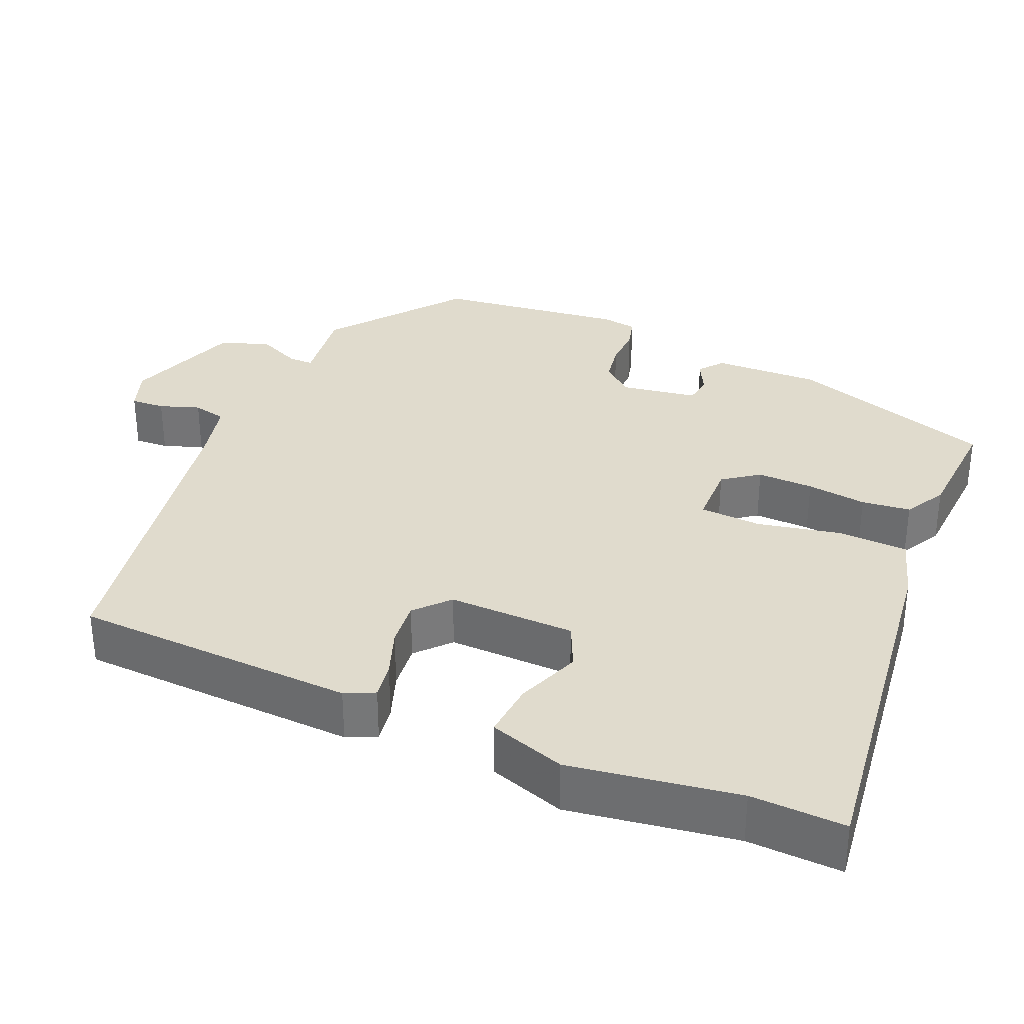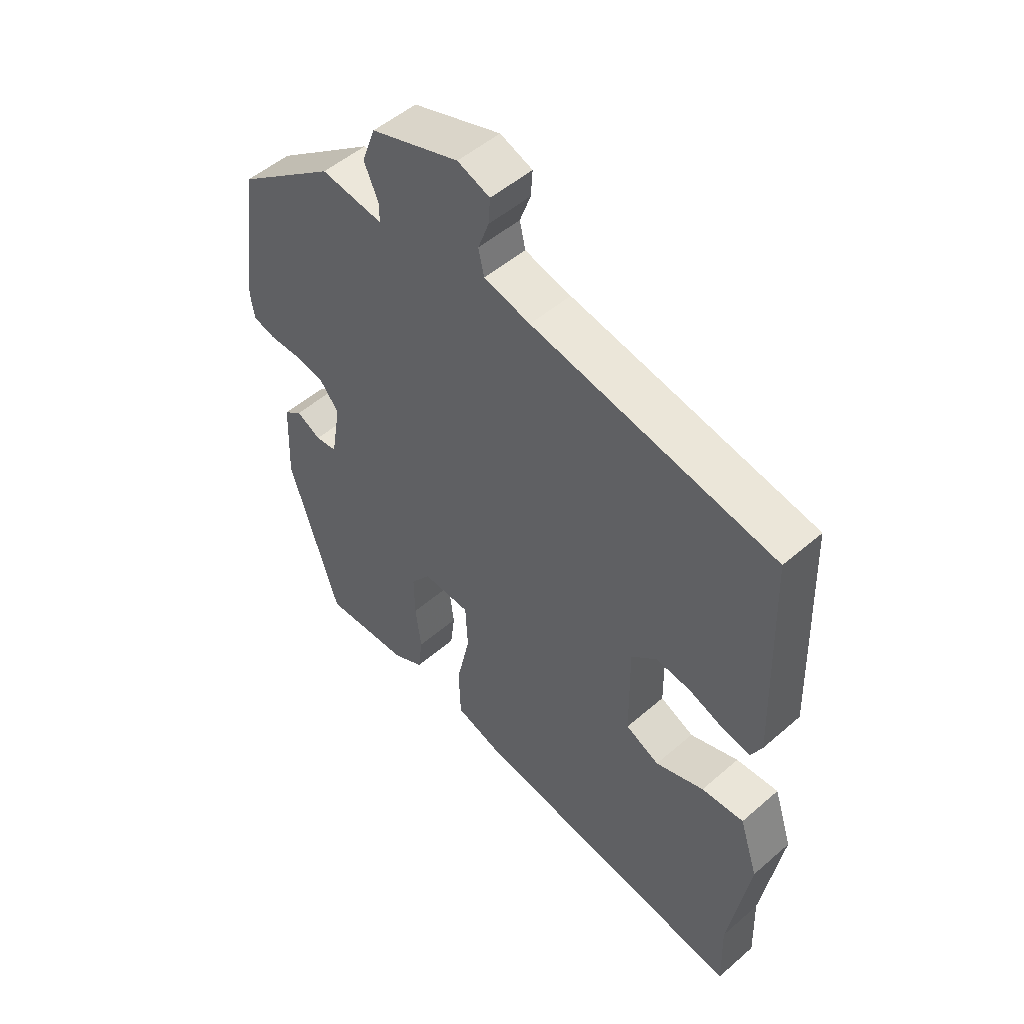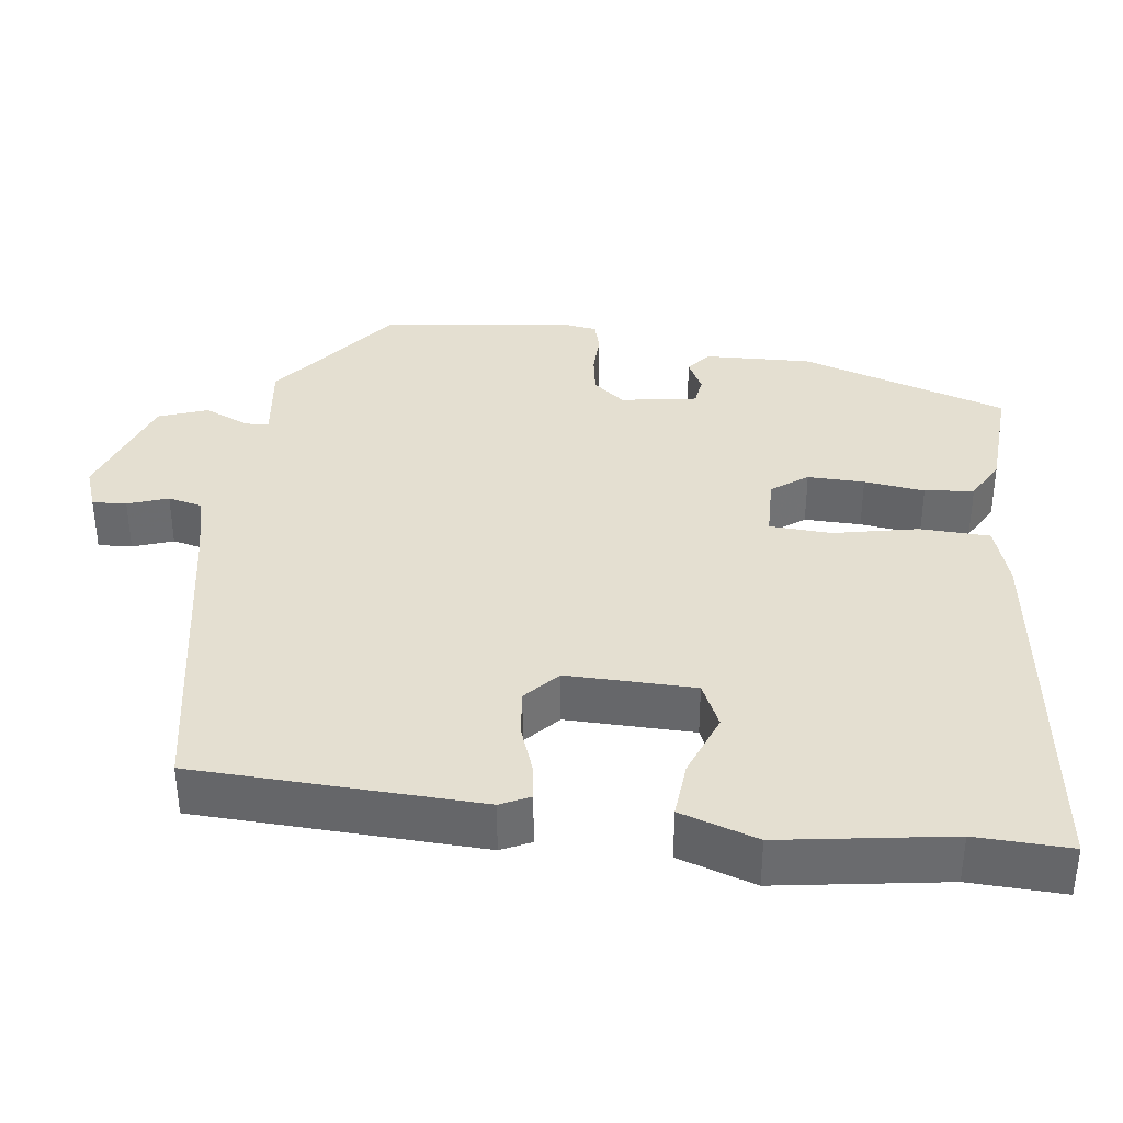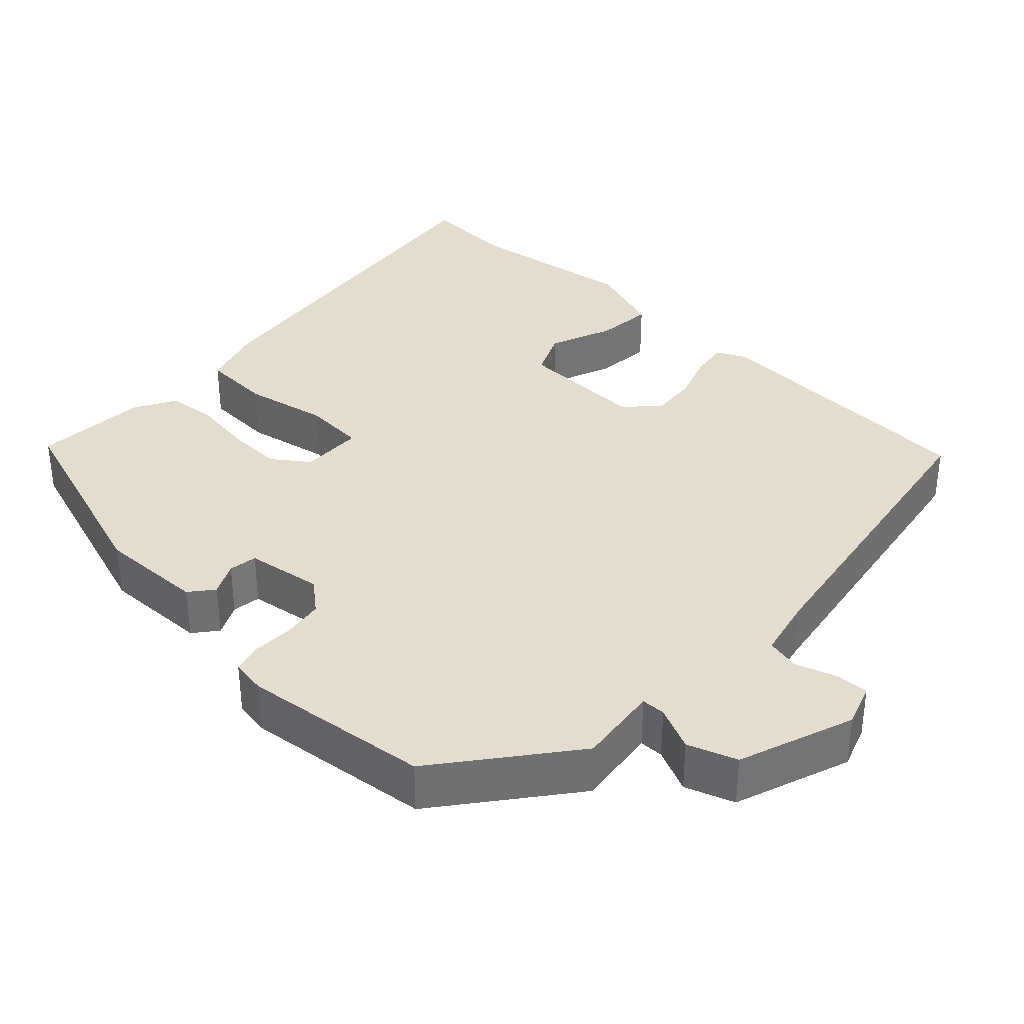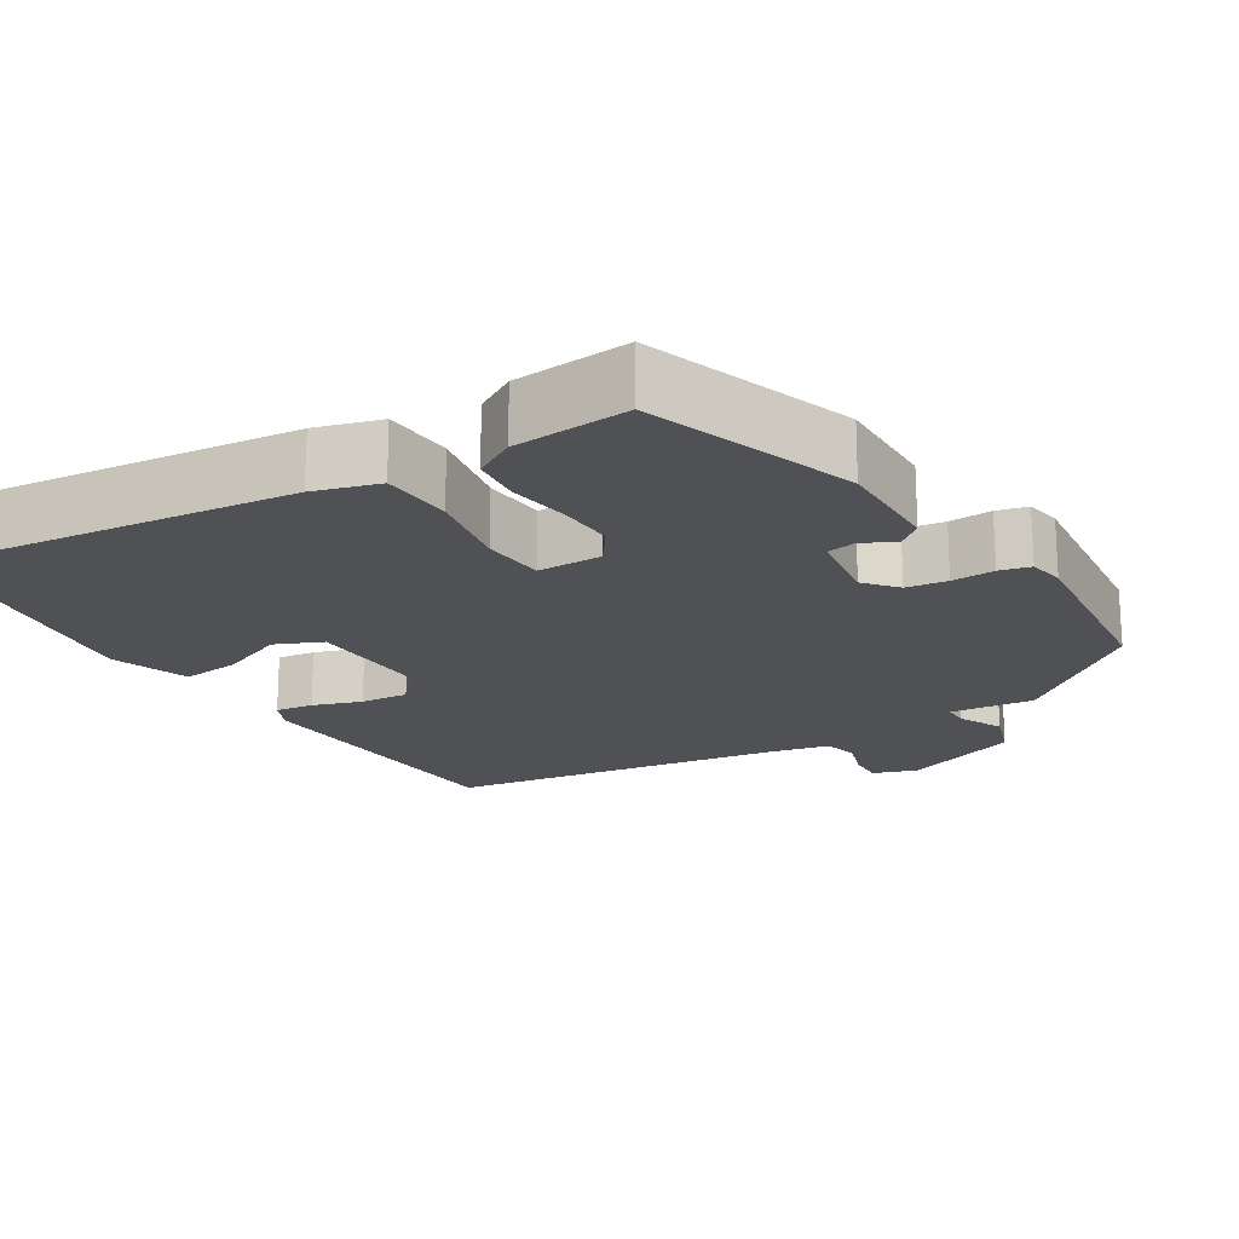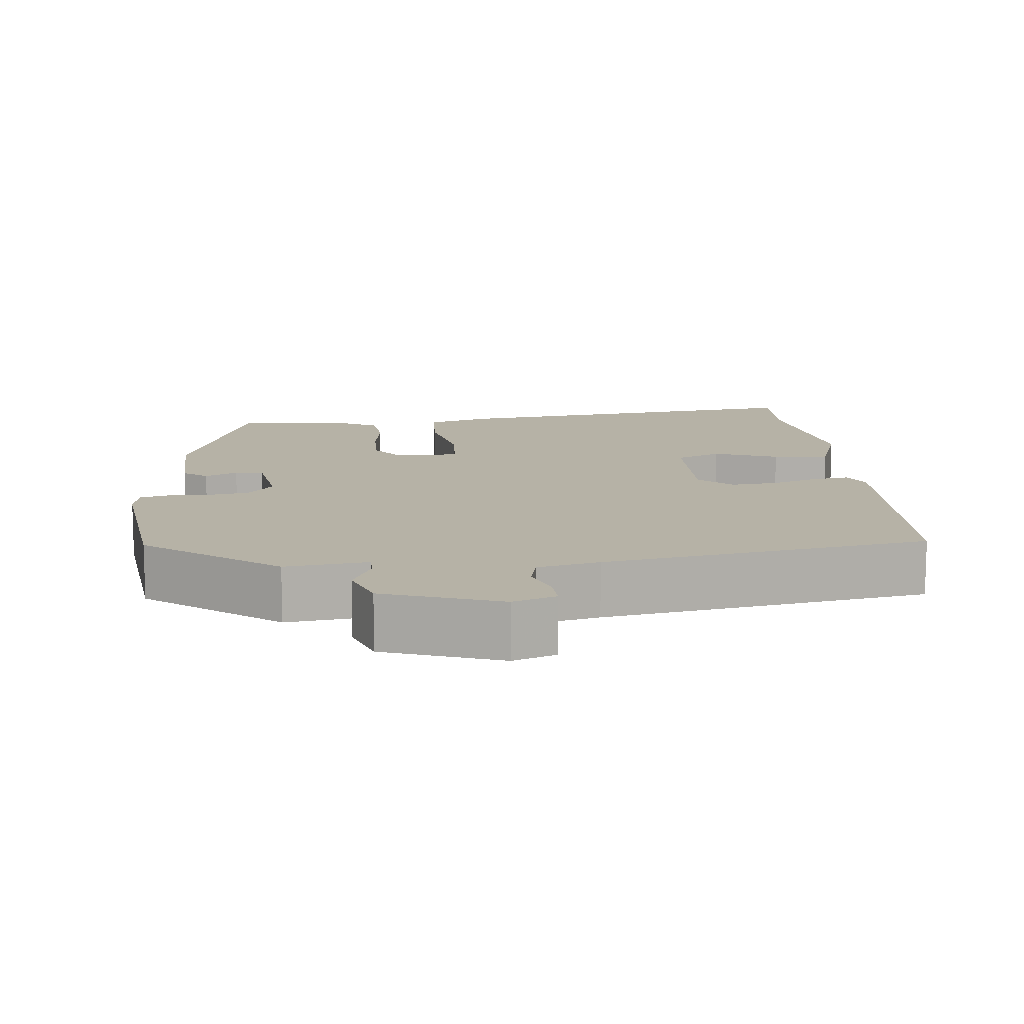
<metadata>
{"format":"obj","ext":"obj","renderer":"f3d","projection":"perspective","resolution":1024,"background":"white","views":[{"elev":33.2,"azim":113.8,"up":"+Y"},{"elev":51.2,"azim":46.7,"up":"+Z"},{"elev":36.7,"azim":97.6,"up":"+Y"},{"elev":35.6,"azim":-45.8,"up":"+Y"},{"elev":-19.6,"azim":-146.8,"up":"+Y"},{"elev":12.2,"azim":-5.0,"up":"+Y"}]}
</metadata>
<code>
v 0.498 0.07 -0.443
v 0.502 0.07 -0.568
v 0.007 0.07 -0.5
v -0.077 0.07 -0.473
v -0.08 0.07 -0.38
v -0.056 0.07 -0.269
v -0.06 0.07 -0.187
v -0.144 0.07 -0.184
v -0.179 0.07 -0.231
v -0.178 0.07 -0.306
v -0.168 0.07 -0.386
v -0.176 0.07 -0.451
v -0.231 0.07 -0.481
v -0.383 0.07 -0.489
v -0.47 0.07 -0.214
v -0.464 0.07 -0.073
v -0.432 0.07 -0.048
v -0.389 0.07 -0.07
v -0.351 0.07 -0.065
v -0.334 0.07 0.036
v -0.368 0.07 0.078
v -0.421 0.07 0.087
v -0.477 0.07 0.086
v -0.517 0.07 0.097
v -0.524 0.07 0.144
v -0.491 0.07 0.394
v -0.316 0.07 0.527
v -0.207 0.07 0.512
v -0.206 0.07 0.544
v -0.232 0.07 0.603
v -0.208 0.07 0.668
v -0.053 0.07 0.721
v 0.004 0.07 0.7
v 0.001 0.07 0.655
v -0.018 0.07 0.602
v -0.008 0.07 0.557
v 0.074 0.07 0.537
v 0.503 0.07 0.458
v 0.516 0.07 0.082
v 0.497 0.07 0.043
v 0.448 0.07 0.051
v 0.385 0.07 0.074
v 0.323 0.07 0.081
v 0.278 0.07 0.041
v 0.28 0.07 -0.128
v 0.34 0.07 -0.156
v 0.426 0.07 -0.124
v 0.501 0.07 -0.118
v 0.534 0.07 -0.22
v 0.498 0 -0.443
v 0.502 0 -0.568
v 0.007 0 -0.5
v -0.077 0 -0.473
v -0.08 0 -0.38
v -0.056 0 -0.269
v -0.06 0 -0.187
v -0.144 0 -0.184
v -0.179 0 -0.231
v -0.178 0 -0.306
v -0.168 0 -0.386
v -0.176 0 -0.451
v -0.231 0 -0.481
v -0.383 0 -0.489
v -0.47 0 -0.214
v -0.464 0 -0.073
v -0.432 0 -0.048
v -0.389 0 -0.07
v -0.351 0 -0.065
v -0.334 0 0.036
v -0.368 0 0.078
v -0.421 0 0.087
v -0.477 0 0.086
v -0.517 0 0.097
v -0.524 0 0.144
v -0.491 0 0.394
v -0.316 0 0.527
v -0.207 0 0.512
v -0.206 0 0.544
v -0.232 0 0.603
v -0.208 0 0.668
v -0.053 0 0.721
v 0.004 0 0.7
v 0.001 0 0.655
v -0.018 0 0.602
v -0.008 0 0.557
v 0.074 0 0.537
v 0.503 0 0.458
v 0.516 0 0.082
v 0.497 0 0.043
v 0.448 0 0.051
v 0.385 0 0.074
v 0.323 0 0.081
v 0.278 0 0.041
v 0.28 0 -0.128
v 0.34 0 -0.156
v 0.426 0 -0.124
v 0.501 0 -0.118
v 0.534 0 -0.22
f 48 49 1
f 47 48 1
f 46 47 1
f 4 5 6
f 3 4 6
f 2 3 6
f 1 2 6
f 46 1 6
f 45 46 6
f 44 45 6 7
f 43 44 7 8
f 40 41 42
f 39 40 42
f 38 39 42
f 37 38 42
f 36 37 42 43
f 33 34 35
f 32 33 35
f 31 32 35
f 30 31 35
f 29 30 35
f 28 29 35 36
f 26 27 28
f 25 26 28
f 24 25 28
f 23 24 28
f 22 23 28
f 28 36 43
f 22 28 43
f 21 22 43
f 16 17 18
f 15 16 18
f 14 15 18
f 13 14 18
f 12 13 18
f 11 12 18
f 10 11 18
f 9 10 18 19
f 8 9 19 20
f 8 20 21 43
f 50 98 97
f 50 97 96
f 50 96 95
f 55 54 53
f 55 53 52
f 55 52 51
f 55 51 50
f 55 50 95
f 55 95 94
f 56 55 94 93
f 57 56 93 92
f 91 90 89
f 91 89 88
f 91 88 87
f 91 87 86
f 92 91 86 85
f 84 83 82
f 84 82 81
f 84 81 80
f 84 80 79
f 84 79 78
f 85 84 78 77
f 77 76 75
f 77 75 74
f 77 74 73
f 77 73 72
f 77 72 71
f 92 85 77
f 92 77 71
f 92 71 70
f 67 66 65
f 67 65 64
f 67 64 63
f 67 63 62
f 67 62 61
f 67 61 60
f 67 60 59
f 68 67 59 58
f 69 68 58 57
f 92 70 69 57
f 1 50 51 2
f 2 51 52 3
f 3 52 53 4
f 4 53 54 5
f 5 54 55 6
f 6 55 56 7
f 7 56 57 8
f 8 57 58 9
f 9 58 59 10
f 10 59 60 11
f 11 60 61 12
f 12 61 62 13
f 13 62 63 14
f 14 63 64 15
f 15 64 65 16
f 16 65 66 17
f 17 66 67 18
f 18 67 68 19
f 19 68 69 20
f 20 69 70 21
f 21 70 71 22
f 22 71 72 23
f 23 72 73 24
f 24 73 74 25
f 25 74 75 26
f 26 75 76 27
f 27 76 77 28
f 28 77 78 29
f 29 78 79 30
f 30 79 80 31
f 31 80 81 32
f 32 81 82 33
f 33 82 83 34
f 34 83 84 35
f 35 84 85 36
f 36 85 86 37
f 37 86 87 38
f 38 87 88 39
f 39 88 89 40
f 40 89 90 41
f 41 90 91 42
f 42 91 92 43
f 43 92 93 44
f 44 93 94 45
f 45 94 95 46
f 46 95 96 47
f 47 96 97 48
f 48 97 98 49
f 49 98 50 1

</code>
